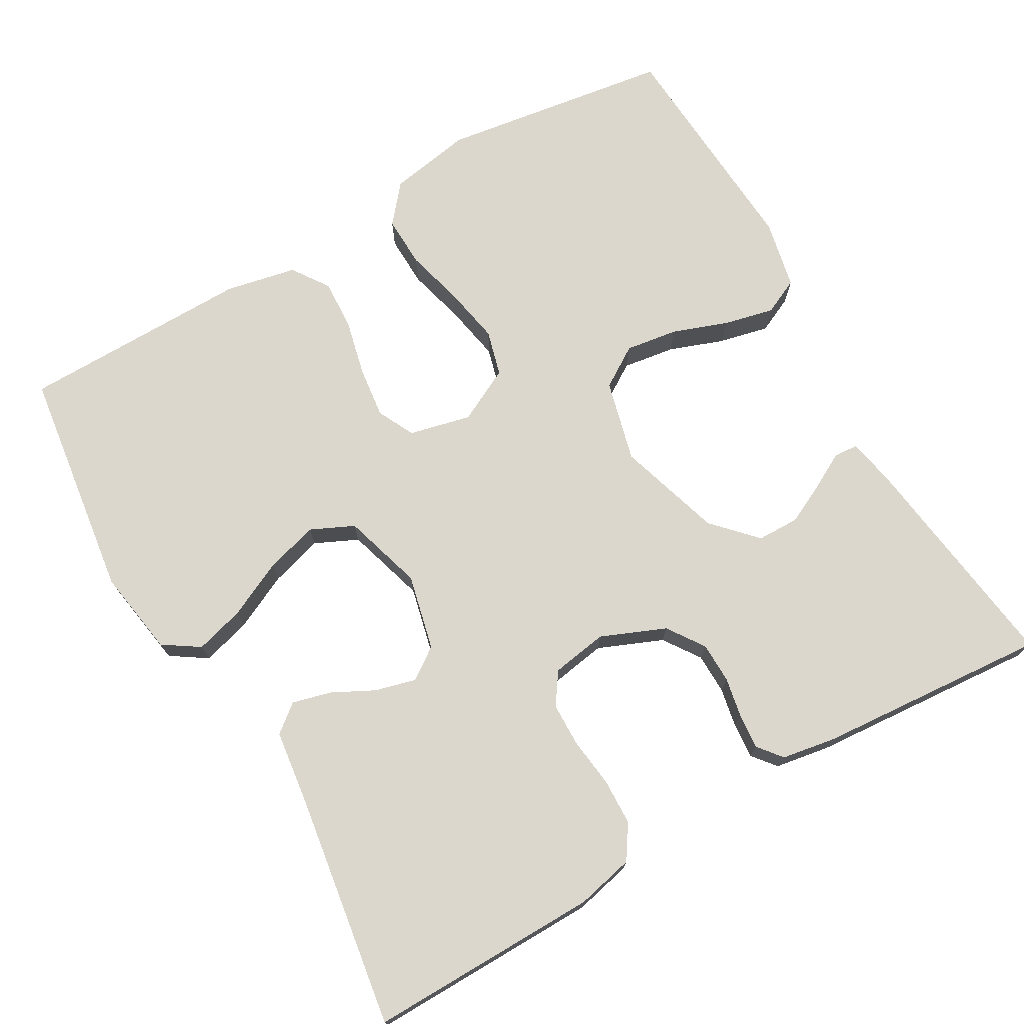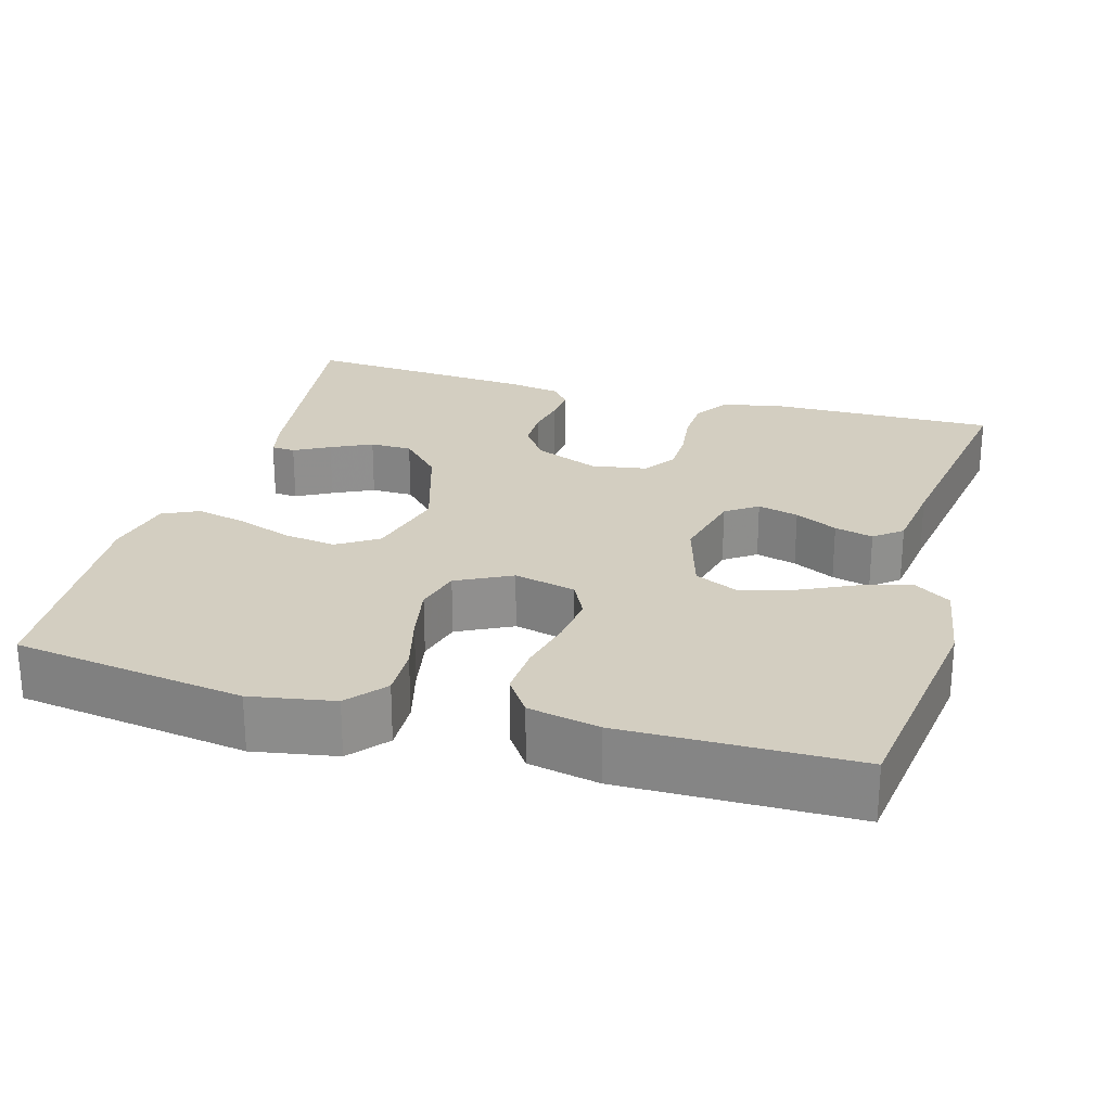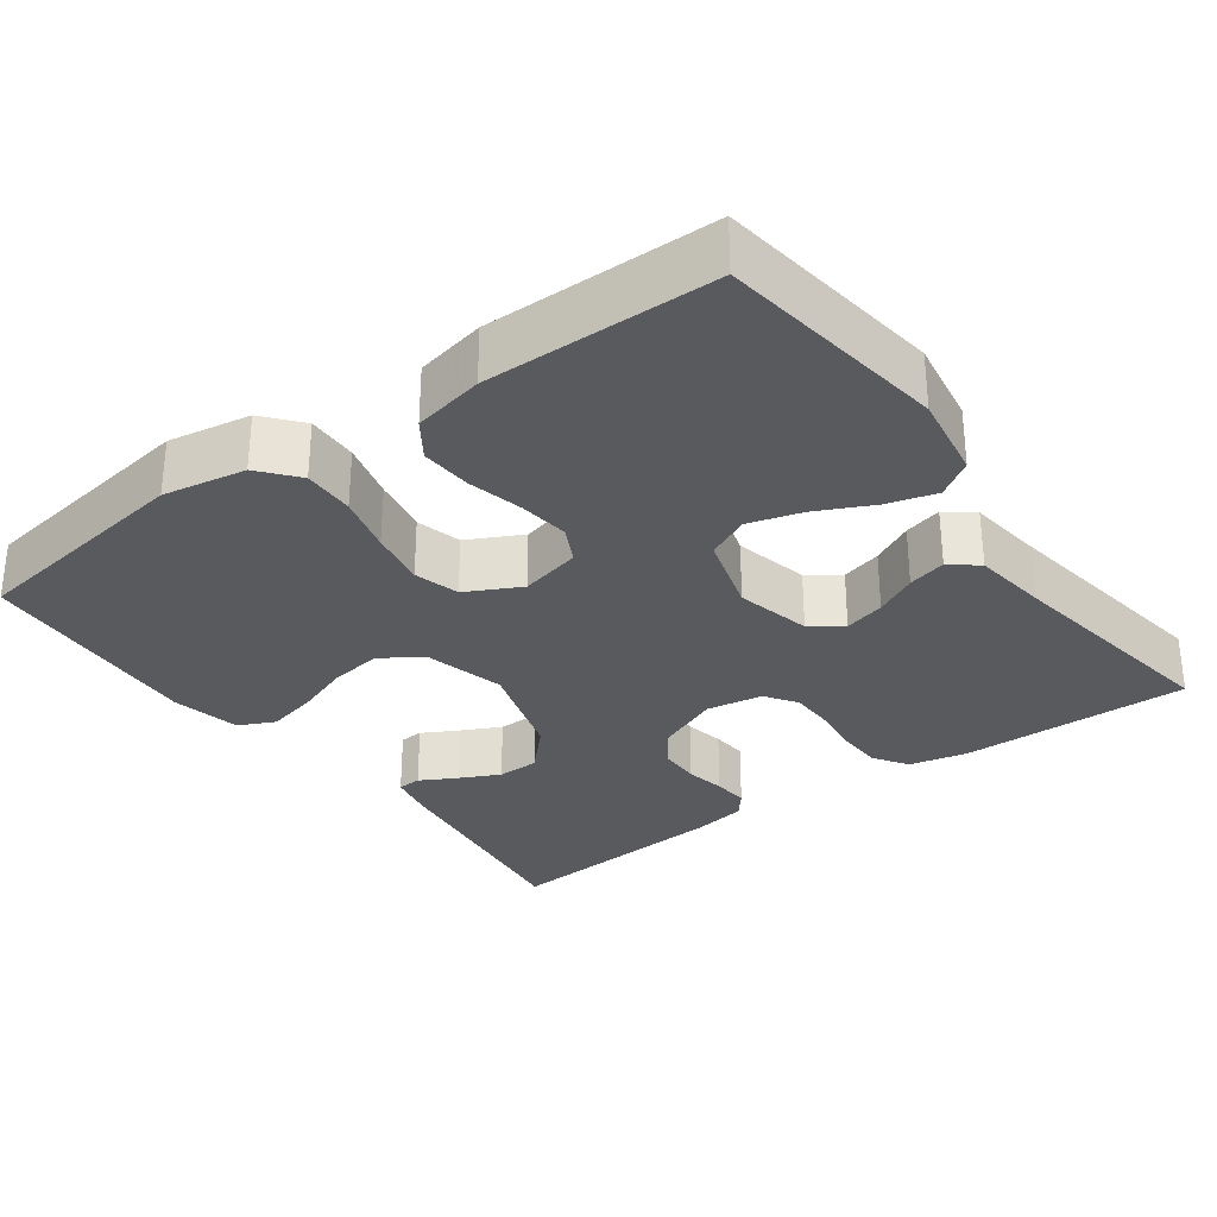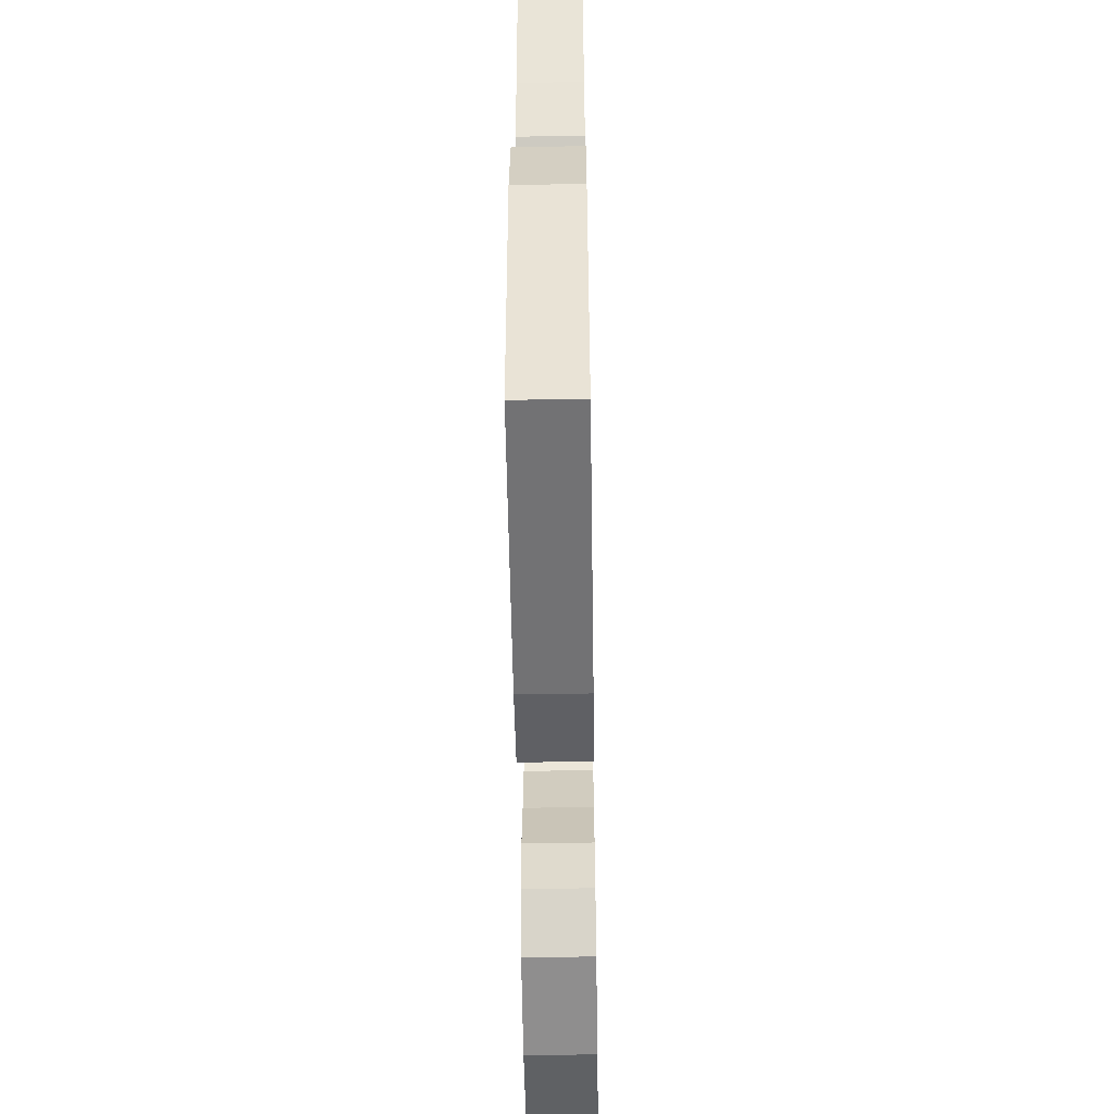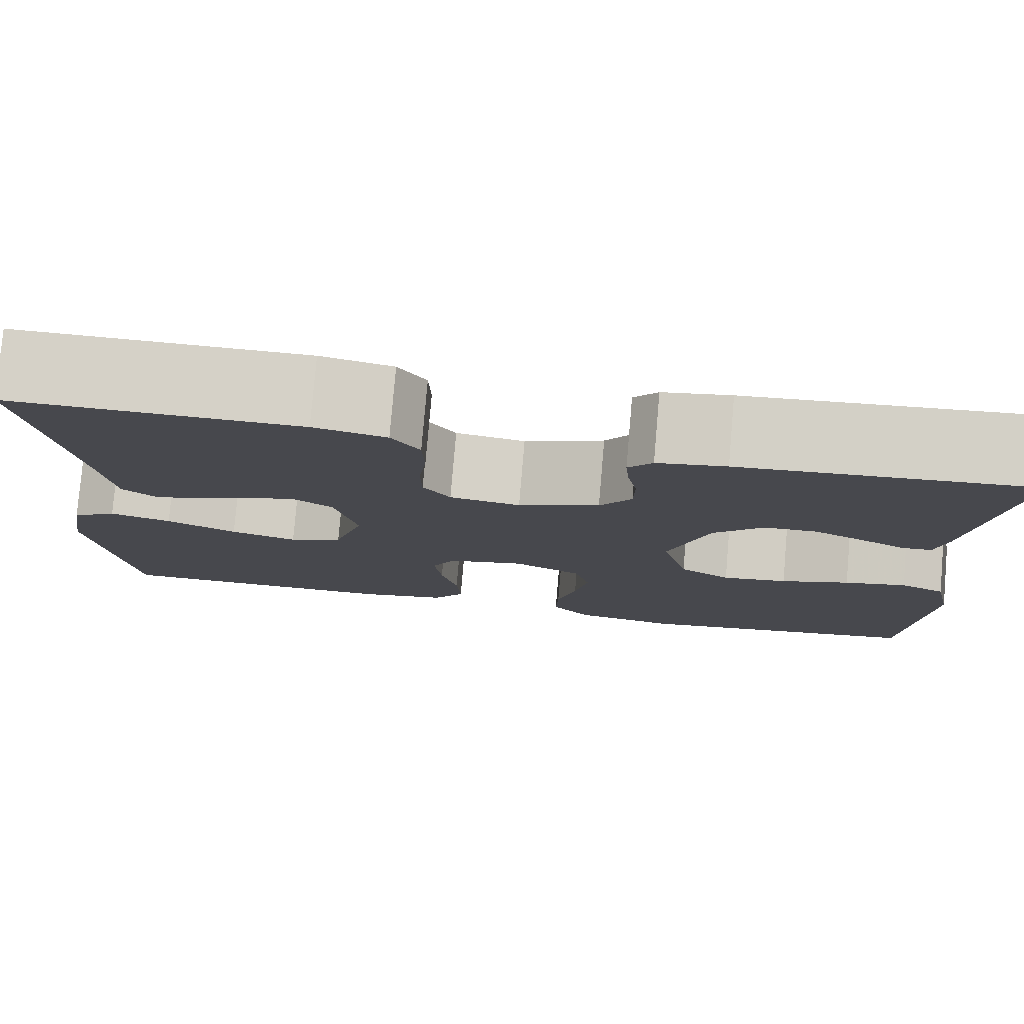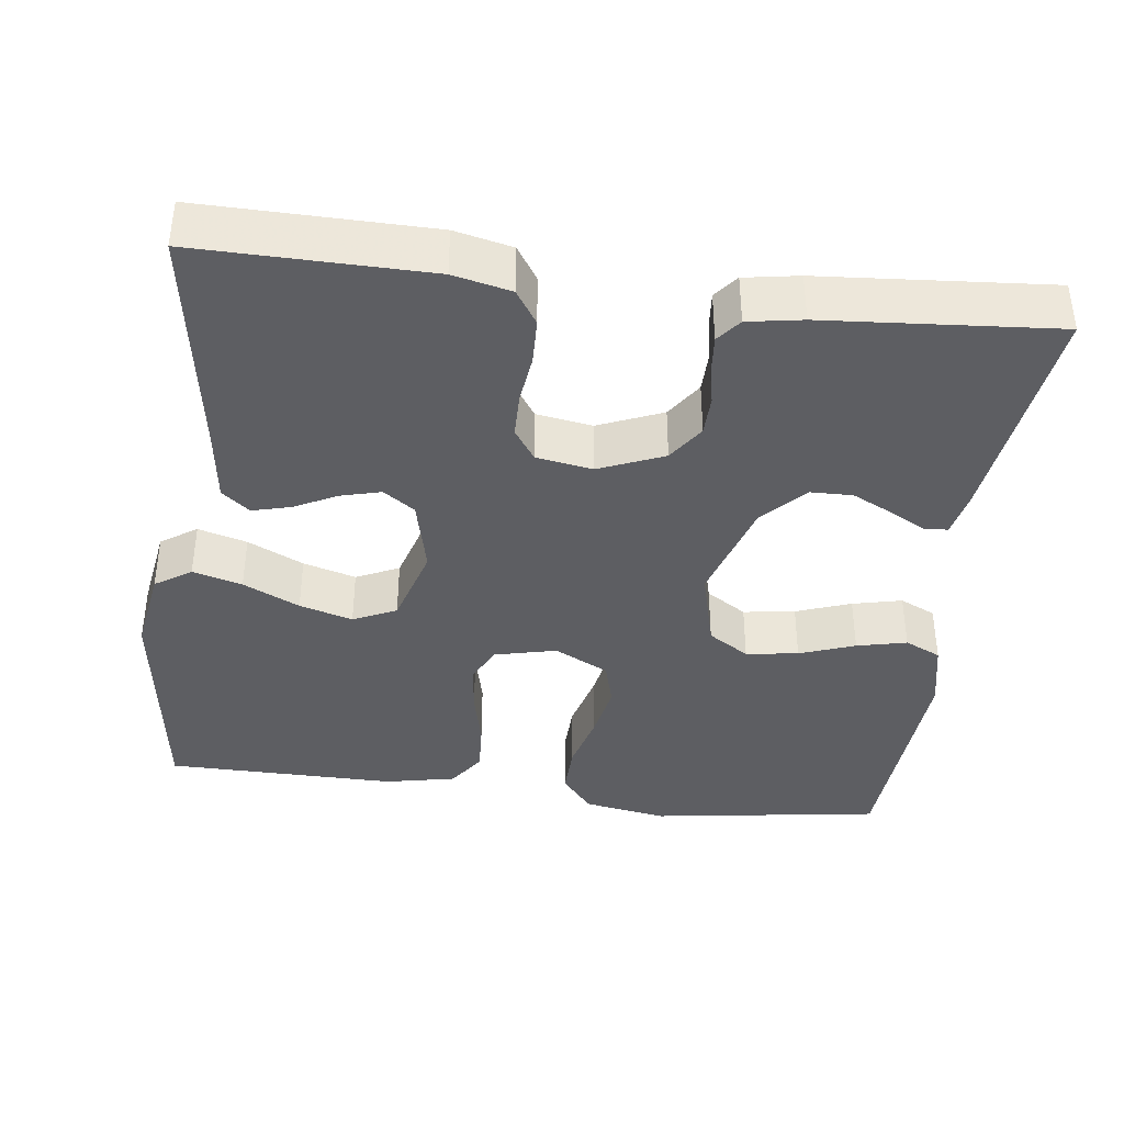
<metadata>
{"format":"obj","ext":"obj","renderer":"f3d","projection":"perspective","resolution":1024,"background":"white","views":[{"elev":73.4,"azim":-29.9,"up":"+Y"},{"elev":24.9,"azim":-164.1,"up":"+Y"},{"elev":-30.5,"azim":-143.9,"up":"+Y"},{"elev":-55.1,"azim":-89.1,"up":"+Z"},{"elev":79.0,"azim":4.9,"up":"+Z"},{"elev":-39.0,"azim":-7.2,"up":"+Y"}]}
</metadata>
<code>
v 0.5 0.07 -0.5
v 0.2 0.07 -0.544
v 0.092 0.07 -0.525
v 0.051 0.07 -0.476
v 0.053 0.07 -0.409
v 0.073 0.07 -0.333
v 0.087 0.07 -0.259
v 0.071 0.07 -0.2
v 0 0.07 -0.164
v -0.08 0.07 -0.183
v -0.104 0.07 -0.231
v -0.096 0.07 -0.297
v -0.079 0.07 -0.369
v -0.075 0.07 -0.436
v -0.108 0.07 -0.484
v -0.2 0.07 -0.503
v -0.5 0.07 -0.5
v -0.541 0.07 -0.2
v -0.523 0.07 -0.088
v -0.476 0.07 -0.057
v -0.412 0.07 -0.075
v -0.339 0.07 -0.11
v -0.27 0.07 -0.13
v -0.214 0.07 -0.104
v -0.183 0.07 0
v -0.206 0.07 0.098
v -0.247 0.07 0.127
v -0.3 0.07 0.113
v -0.355 0.07 0.085
v -0.405 0.07 0.072
v -0.441 0.07 0.101
v -0.454 0.07 0.2
v -0.5 0.07 0.5
v -0.2 0.07 0.496
v -0.125 0.07 0.479
v -0.096 0.07 0.435
v -0.094 0.07 0.375
v -0.102 0.07 0.311
v -0.101 0.07 0.253
v -0.073 0.07 0.212
v 0 0.07 0.2
v 0.084 0.07 0.235
v 0.117 0.07 0.283
v 0.118 0.07 0.336
v 0.108 0.07 0.388
v 0.104 0.07 0.434
v 0.129 0.07 0.465
v 0.2 0.07 0.477
v 0.5 0.07 0.5
v 0.46 0.07 0.2
v 0.448 0.07 0.143
v 0.417 0.07 0.141
v 0.371 0.07 0.166
v 0.318 0.07 0.192
v 0.263 0.07 0.191
v 0.211 0.07 0.136
v 0.169 0.07 0
v 0.196 0.07 -0.106
v 0.249 0.07 -0.14
v 0.317 0.07 -0.13
v 0.389 0.07 -0.104
v 0.454 0.07 -0.089
v 0.501 0.07 -0.111
v 0.52 0.07 -0.2
v 0.5 0 -0.5
v 0.2 0 -0.544
v 0.092 0 -0.525
v 0.051 0 -0.476
v 0.053 0 -0.409
v 0.073 0 -0.333
v 0.087 0 -0.259
v 0.071 0 -0.2
v 0 0 -0.164
v -0.08 0 -0.183
v -0.104 0 -0.231
v -0.096 0 -0.297
v -0.079 0 -0.369
v -0.075 0 -0.436
v -0.108 0 -0.484
v -0.2 0 -0.503
v -0.5 0 -0.5
v -0.541 0 -0.2
v -0.523 0 -0.088
v -0.476 0 -0.057
v -0.412 0 -0.075
v -0.339 0 -0.11
v -0.27 0 -0.13
v -0.214 0 -0.104
v -0.183 0 0
v -0.206 0 0.098
v -0.247 0 0.127
v -0.3 0 0.113
v -0.355 0 0.085
v -0.405 0 0.072
v -0.441 0 0.101
v -0.454 0 0.2
v -0.5 0 0.5
v -0.2 0 0.496
v -0.125 0 0.479
v -0.096 0 0.435
v -0.094 0 0.375
v -0.102 0 0.311
v -0.101 0 0.253
v -0.073 0 0.212
v 0 0 0.2
v 0.084 0 0.235
v 0.117 0 0.283
v 0.118 0 0.336
v 0.108 0 0.388
v 0.104 0 0.434
v 0.129 0 0.465
v 0.2 0 0.477
v 0.5 0 0.5
v 0.46 0 0.2
v 0.448 0 0.143
v 0.417 0 0.141
v 0.371 0 0.166
v 0.318 0 0.192
v 0.263 0 0.191
v 0.211 0 0.136
v 0.169 0 0
v 0.196 0 -0.106
v 0.249 0 -0.14
v 0.317 0 -0.13
v 0.389 0 -0.104
v 0.454 0 -0.089
v 0.501 0 -0.111
v 0.52 0 -0.2
f 60 61 62 63
f 59 60 63 64
f 50 51 52 53
f 50 53 54
f 49 50 54 55
f 44 45 46 47
f 43 44 47 48
f 35 36 37 38
f 35 38 39
f 32 33 34 35
f 32 35 39
f 31 32 39 40
f 28 29 30 31
f 27 28 31 40
f 19 20 21 22
f 19 22 23
f 18 19 23
f 17 18 23
f 16 17 23 24
f 12 13 14 15
f 11 12 15 16
f 3 4 5 6
f 3 6 7
f 2 3 7
f 59 64 1 2
f 58 59 2 7
f 57 58 7 8
f 56 57 8 9
f 48 49 55 56
f 43 48 56 9
f 42 43 9 10
f 41 42 10 11
f 26 27 40 41
f 25 26 41 11
f 11 16 24 25
f 127 126 125 124
f 128 127 124 123
f 117 116 115 114
f 118 117 114
f 119 118 114 113
f 111 110 109 108
f 112 111 108 107
f 102 101 100 99
f 103 102 99
f 99 98 97 96
f 103 99 96
f 104 103 96 95
f 95 94 93 92
f 104 95 92 91
f 86 85 84 83
f 87 86 83
f 87 83 82
f 87 82 81
f 88 87 81 80
f 79 78 77 76
f 80 79 76 75
f 70 69 68 67
f 71 70 67
f 71 67 66
f 66 65 128 123
f 71 66 123 122
f 72 71 122 121
f 73 72 121 120
f 120 119 113 112
f 73 120 112 107
f 74 73 107 106
f 75 74 106 105
f 105 104 91 90
f 75 105 90 89
f 89 88 80 75
f 1 65 66 2
f 2 66 67 3
f 3 67 68 4
f 4 68 69 5
f 5 69 70 6
f 6 70 71 7
f 7 71 72 8
f 8 72 73 9
f 9 73 74 10
f 10 74 75 11
f 11 75 76 12
f 12 76 77 13
f 13 77 78 14
f 14 78 79 15
f 15 79 80 16
f 16 80 81 17
f 17 81 82 18
f 18 82 83 19
f 19 83 84 20
f 20 84 85 21
f 21 85 86 22
f 22 86 87 23
f 23 87 88 24
f 24 88 89 25
f 25 89 90 26
f 26 90 91 27
f 27 91 92 28
f 28 92 93 29
f 29 93 94 30
f 30 94 95 31
f 31 95 96 32
f 32 96 97 33
f 33 97 98 34
f 34 98 99 35
f 35 99 100 36
f 36 100 101 37
f 37 101 102 38
f 38 102 103 39
f 39 103 104 40
f 40 104 105 41
f 41 105 106 42
f 42 106 107 43
f 43 107 108 44
f 44 108 109 45
f 45 109 110 46
f 46 110 111 47
f 47 111 112 48
f 48 112 113 49
f 49 113 114 50
f 50 114 115 51
f 51 115 116 52
f 52 116 117 53
f 53 117 118 54
f 54 118 119 55
f 55 119 120 56
f 56 120 121 57
f 57 121 122 58
f 58 122 123 59
f 59 123 124 60
f 60 124 125 61
f 61 125 126 62
f 62 126 127 63
f 63 127 128 64
f 64 128 65 1

</code>
